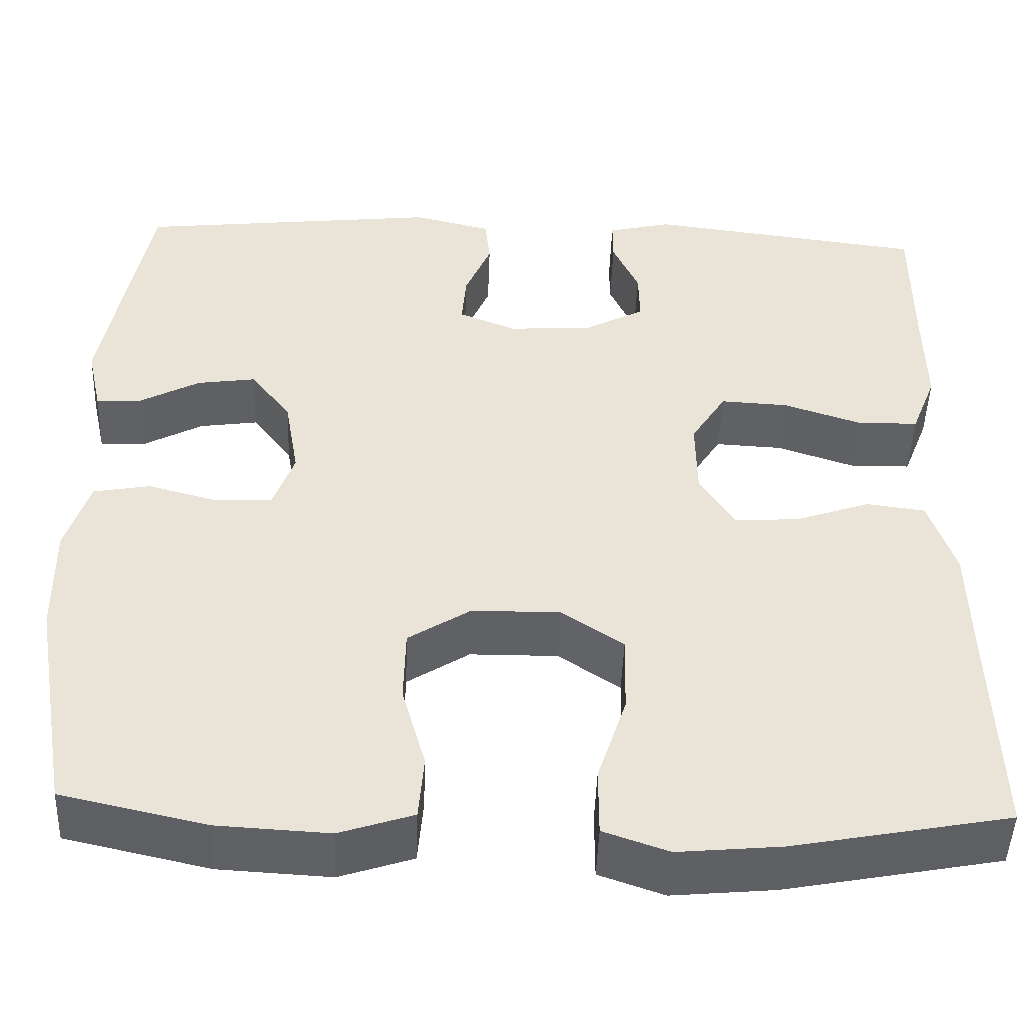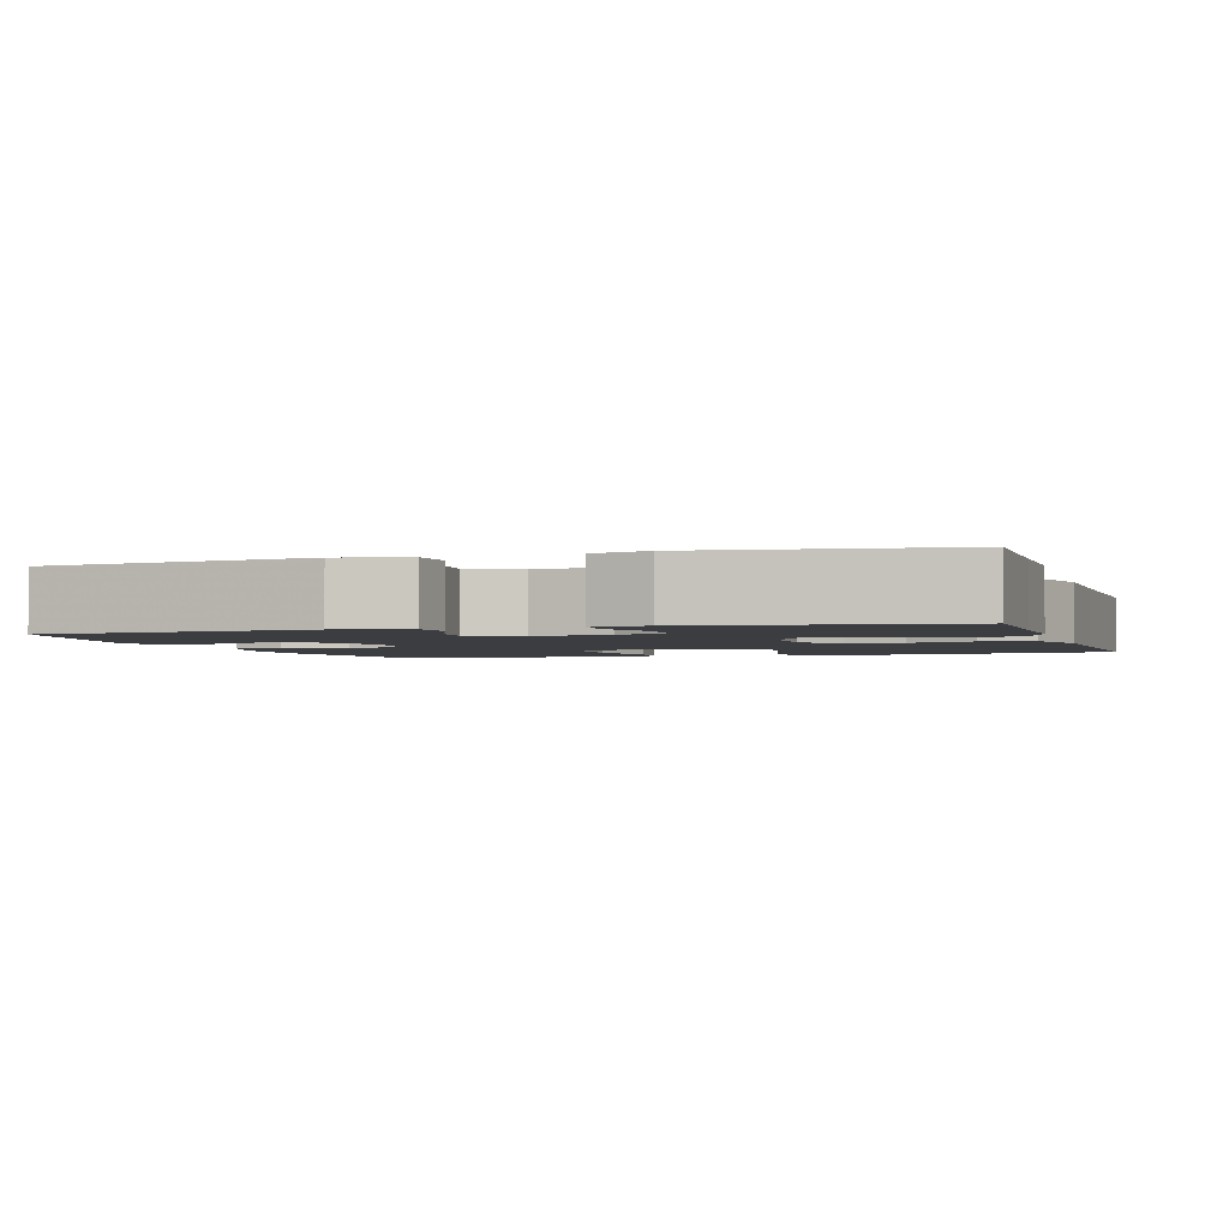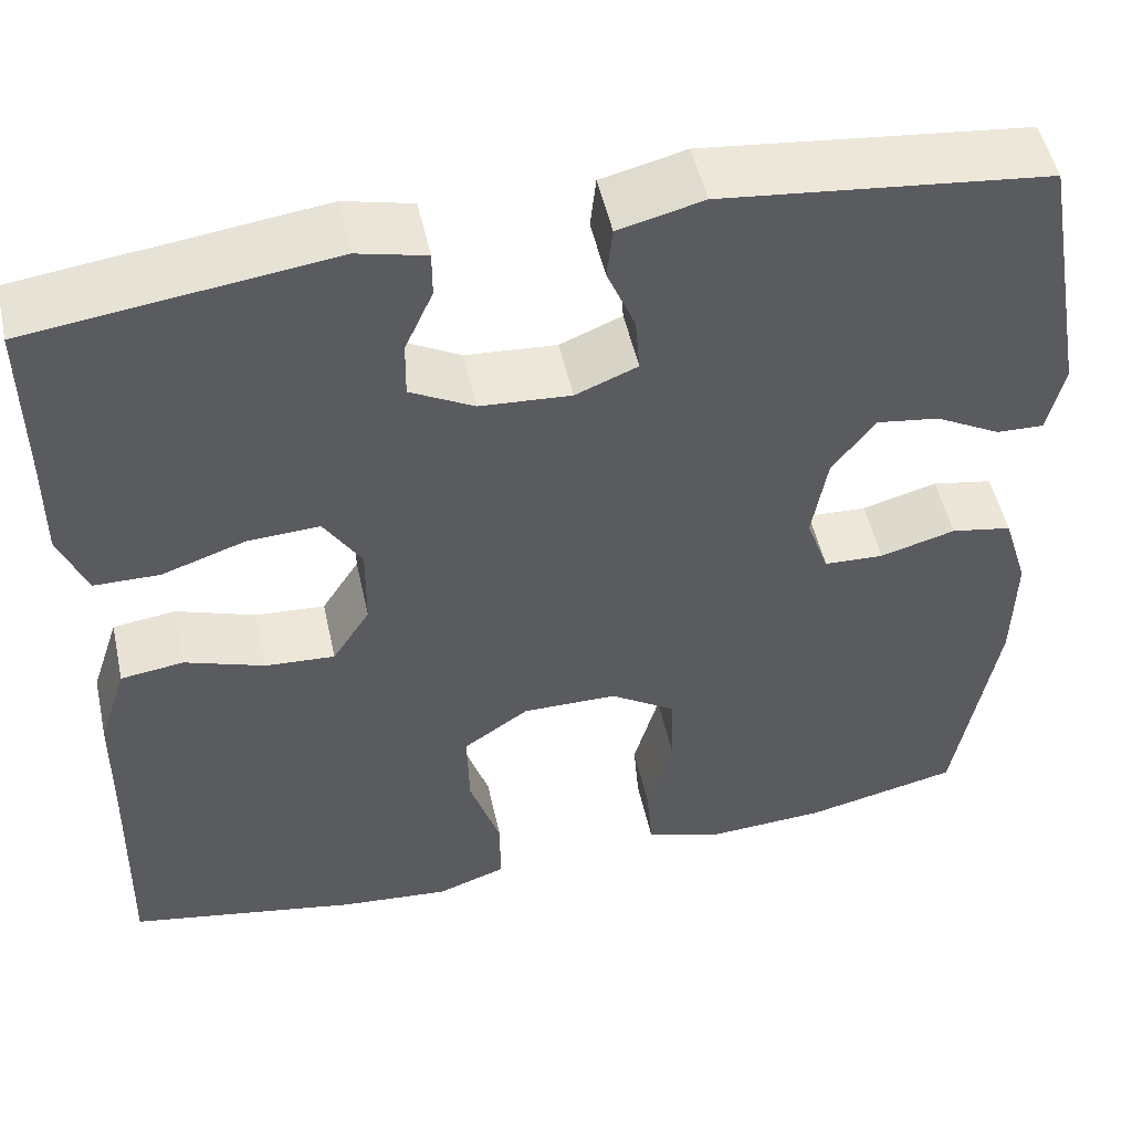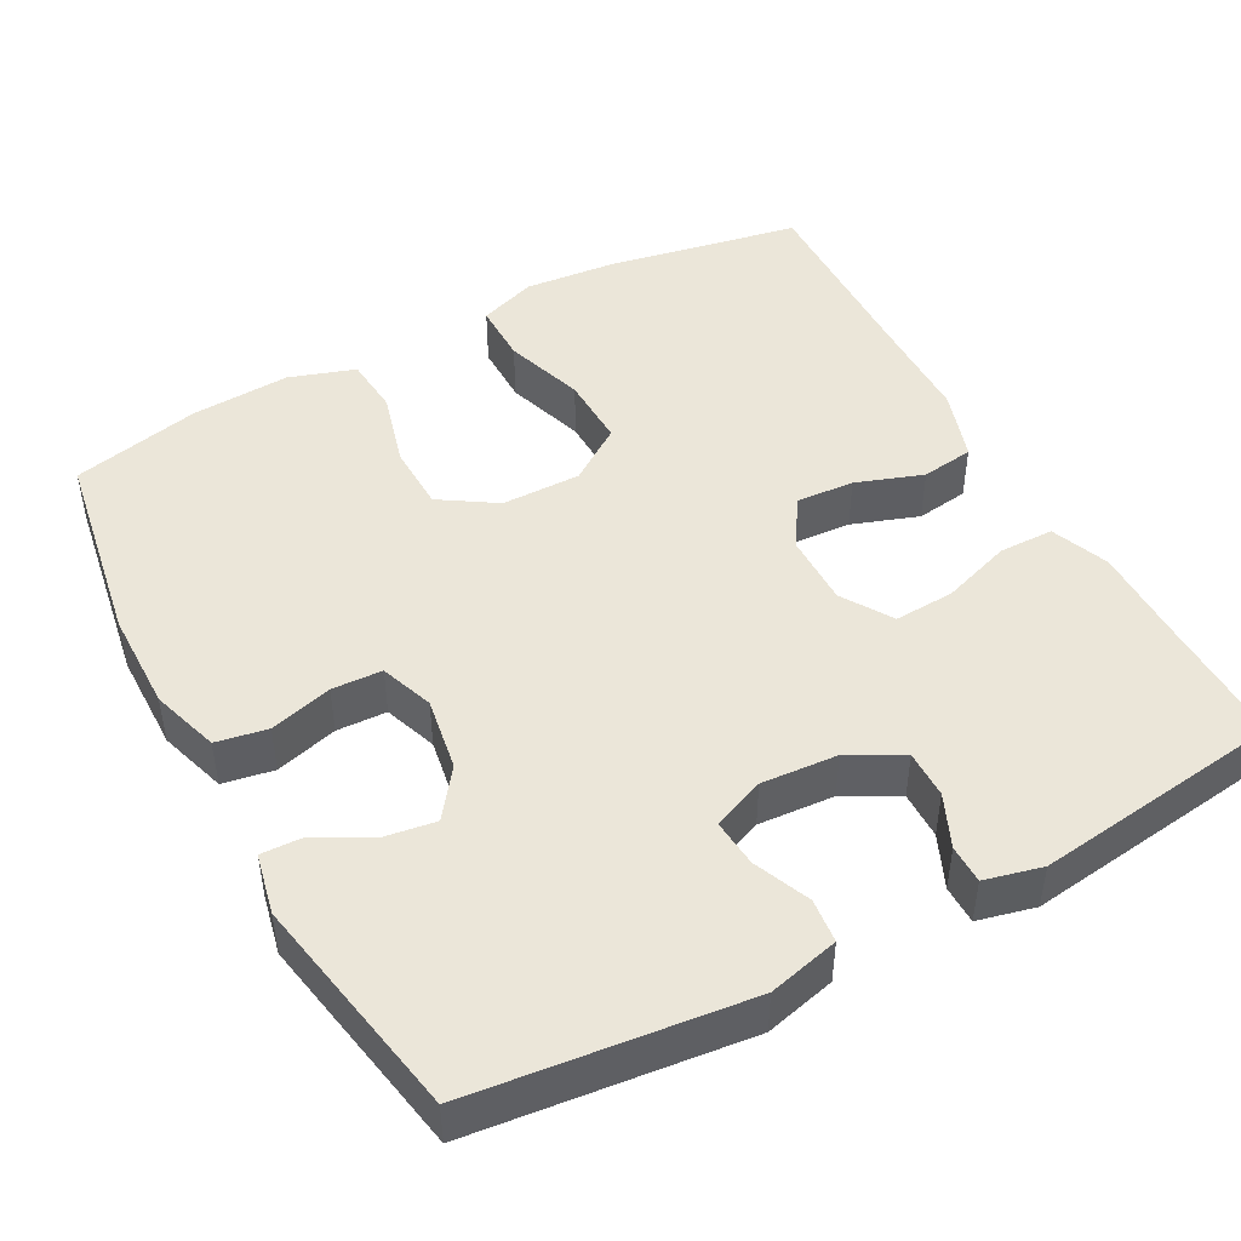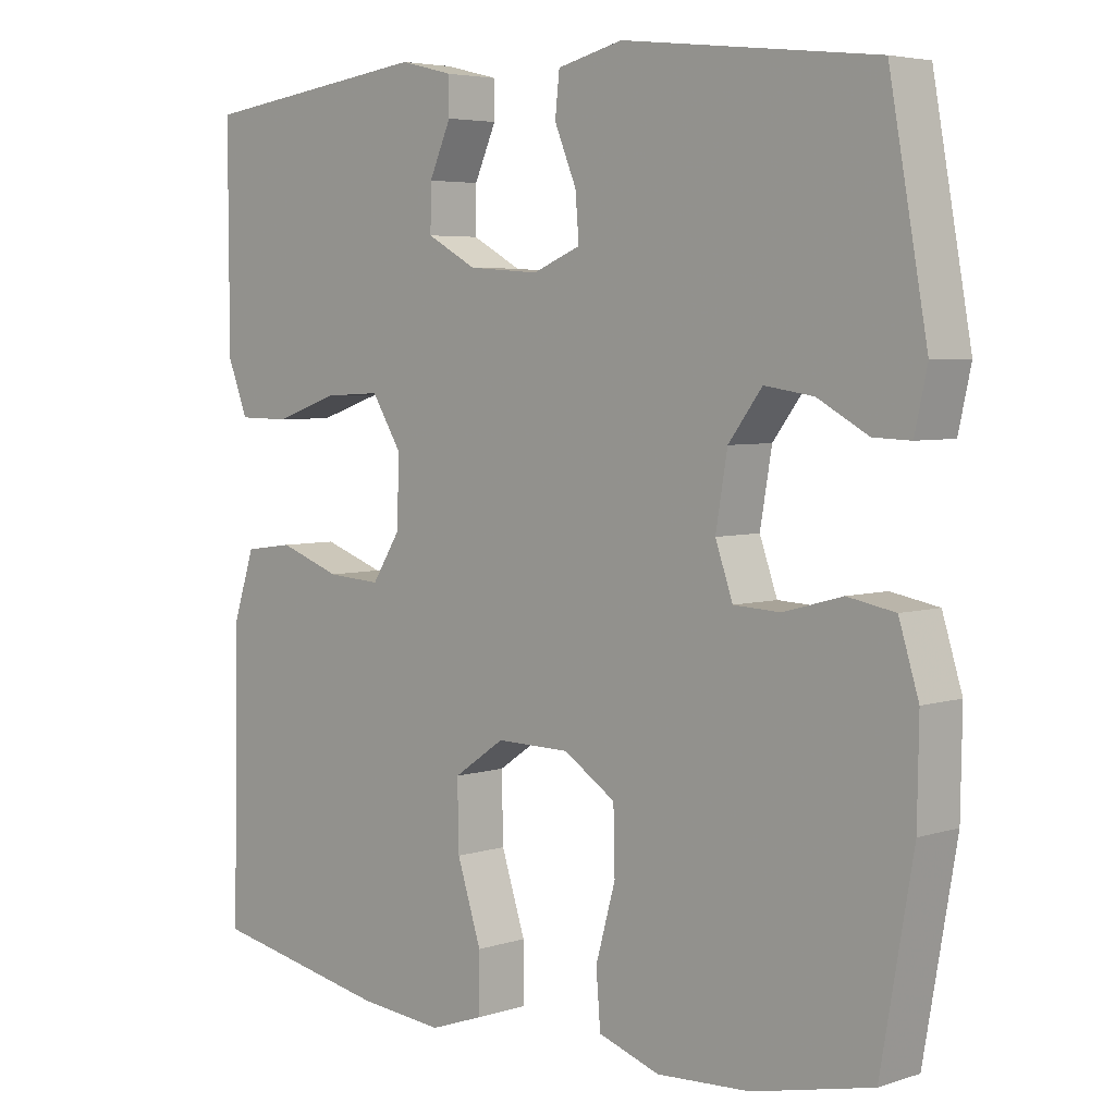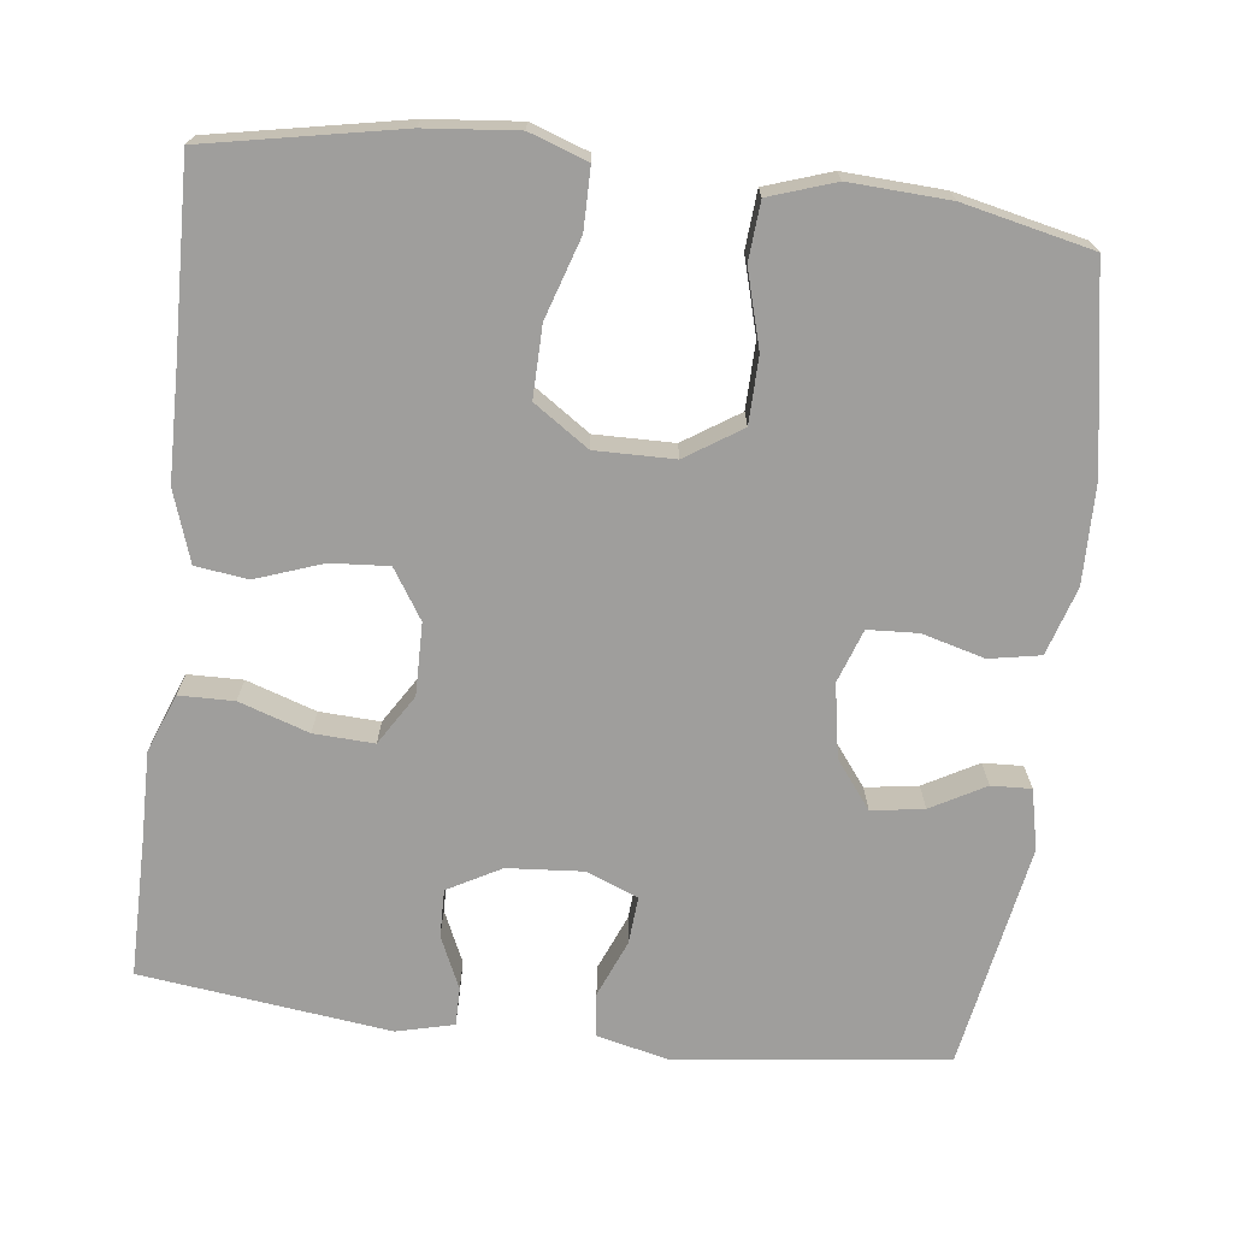
<metadata>
{"format":"obj","ext":"obj","renderer":"f3d","projection":"perspective","resolution":1024,"background":"white","views":[{"elev":-47.8,"azim":-2.1,"up":"+Z"},{"elev":-2.4,"azim":17.0,"up":"+Y"},{"elev":51.2,"azim":167.6,"up":"+Z"},{"elev":46.7,"azim":-28.5,"up":"+Y"},{"elev":4.8,"azim":-135.5,"up":"+Z"},{"elev":-70.9,"azim":173.3,"up":"+Y"}]}
</metadata>
<code>
v -0.5 0.07 0.5
v -0.153 0.07 0.54
v -0.063 0.07 0.518
v -0.057 0.07 0.462
v -0.087 0.07 0.39
v -0.092 0.07 0.329
v -0.026 0.07 0.302
v 0.071 0.07 0.309
v 0.139 0.07 0.346
v 0.138 0.07 0.407
v 0.108 0.07 0.474
v 0.108 0.07 0.523
v 0.181 0.07 0.541
v 0.5 0.07 0.5
v 0.499 0.07 0.324
v 0.5 0.07 0.209
v 0.471 0.07 0.135
v 0.401 0.07 0.134
v 0.312 0.07 0.164
v 0.235 0.07 0.168
v 0.195 0.07 0.104
v 0.196 0.07 0.012
v 0.236 0.07 -0.051
v 0.31 0.07 -0.046
v 0.395 0.07 -0.016
v 0.462 0.07 -0.025
v 0.492 0.07 -0.116
v 0.494 0.07 -0.254
v 0.5 0.07 -0.5
v 0.254 0.07 -0.547
v 0.137 0.07 -0.558
v 0.063 0.07 -0.532
v 0.063 0.07 -0.454
v 0.096 0.07 -0.352
v 0.098 0.07 -0.261
v 0.028 0.07 -0.213
v -0.073 0.07 -0.214
v -0.144 0.07 -0.26
v -0.146 0.07 -0.345
v -0.119 0.07 -0.442
v -0.125 0.07 -0.516
v -0.209 0.07 -0.544
v -0.336 0.07 -0.537
v -0.5 0.07 -0.5
v -0.544 0.07 -0.246
v -0.546 0.07 -0.118
v -0.519 0.07 -0.031
v -0.454 0.07 -0.019
v -0.374 0.07 -0.041
v -0.31 0.07 -0.038
v -0.286 0.07 0.03
v -0.302 0.07 0.124
v -0.348 0.07 0.185
v -0.415 0.07 0.175
v -0.484 0.07 0.137
v -0.535 0.07 0.135
v -0.552 0.07 0.212
v -0.5 0 0.5
v -0.153 0 0.54
v -0.063 0 0.518
v -0.057 0 0.462
v -0.087 0 0.39
v -0.092 0 0.329
v -0.026 0 0.302
v 0.071 0 0.309
v 0.139 0 0.346
v 0.138 0 0.407
v 0.108 0 0.474
v 0.108 0 0.523
v 0.181 0 0.541
v 0.5 0 0.5
v 0.499 0 0.324
v 0.5 0 0.209
v 0.471 0 0.135
v 0.401 0 0.134
v 0.312 0 0.164
v 0.235 0 0.168
v 0.195 0 0.104
v 0.196 0 0.012
v 0.236 0 -0.051
v 0.31 0 -0.046
v 0.395 0 -0.016
v 0.462 0 -0.025
v 0.492 0 -0.116
v 0.494 0 -0.254
v 0.5 0 -0.5
v 0.254 0 -0.547
v 0.137 0 -0.558
v 0.063 0 -0.532
v 0.063 0 -0.454
v 0.096 0 -0.352
v 0.098 0 -0.261
v 0.028 0 -0.213
v -0.073 0 -0.214
v -0.144 0 -0.26
v -0.146 0 -0.345
v -0.119 0 -0.442
v -0.125 0 -0.516
v -0.209 0 -0.544
v -0.336 0 -0.537
v -0.5 0 -0.5
v -0.544 0 -0.246
v -0.546 0 -0.118
v -0.519 0 -0.031
v -0.454 0 -0.019
v -0.374 0 -0.041
v -0.31 0 -0.038
v -0.286 0 0.03
v -0.302 0 0.124
v -0.348 0 0.185
v -0.415 0 0.175
v -0.484 0 0.137
v -0.535 0 0.135
v -0.552 0 0.212
f 3 4 5
f 2 3 5
f 1 2 5
f 57 1 5
f 56 57 5
f 55 56 5
f 54 55 5
f 53 54 5 6
f 52 53 6 7
f 51 52 7 8
f 50 51 8 9
f 47 48 49
f 46 47 49
f 45 46 49
f 44 45 49
f 43 44 49
f 42 43 49
f 41 42 49
f 40 41 49
f 39 40 49
f 38 39 49 50
f 37 38 50 9
f 32 33 34
f 31 32 34
f 30 31 34
f 29 30 34
f 28 29 34
f 28 34 35
f 27 28 35
f 26 27 35
f 25 26 35
f 24 25 35
f 23 24 35 36
f 17 18 19
f 16 17 19
f 15 16 19
f 14 15 19
f 13 14 19
f 12 13 19
f 11 12 19
f 10 11 19
f 9 10 19 20
f 37 9 20 21
f 22 23 36 37
f 21 22 37
f 62 61 60
f 62 60 59
f 62 59 58
f 62 58 114
f 62 114 113
f 62 113 112
f 62 112 111
f 63 62 111 110
f 64 63 110 109
f 65 64 109 108
f 66 65 108 107
f 106 105 104
f 106 104 103
f 106 103 102
f 106 102 101
f 106 101 100
f 106 100 99
f 106 99 98
f 106 98 97
f 106 97 96
f 107 106 96 95
f 66 107 95 94
f 91 90 89
f 91 89 88
f 91 88 87
f 91 87 86
f 91 86 85
f 92 91 85
f 92 85 84
f 92 84 83
f 92 83 82
f 92 82 81
f 93 92 81 80
f 76 75 74
f 76 74 73
f 76 73 72
f 76 72 71
f 76 71 70
f 76 70 69
f 76 69 68
f 76 68 67
f 77 76 67 66
f 78 77 66 94
f 94 93 80 79
f 94 79 78
f 1 58 59 2
f 2 59 60 3
f 3 60 61 4
f 4 61 62 5
f 5 62 63 6
f 6 63 64 7
f 7 64 65 8
f 8 65 66 9
f 9 66 67 10
f 10 67 68 11
f 11 68 69 12
f 12 69 70 13
f 13 70 71 14
f 14 71 72 15
f 15 72 73 16
f 16 73 74 17
f 17 74 75 18
f 18 75 76 19
f 19 76 77 20
f 20 77 78 21
f 21 78 79 22
f 22 79 80 23
f 23 80 81 24
f 24 81 82 25
f 25 82 83 26
f 26 83 84 27
f 27 84 85 28
f 28 85 86 29
f 29 86 87 30
f 30 87 88 31
f 31 88 89 32
f 32 89 90 33
f 33 90 91 34
f 34 91 92 35
f 35 92 93 36
f 36 93 94 37
f 37 94 95 38
f 38 95 96 39
f 39 96 97 40
f 40 97 98 41
f 41 98 99 42
f 42 99 100 43
f 43 100 101 44
f 44 101 102 45
f 45 102 103 46
f 46 103 104 47
f 47 104 105 48
f 48 105 106 49
f 49 106 107 50
f 50 107 108 51
f 51 108 109 52
f 52 109 110 53
f 53 110 111 54
f 54 111 112 55
f 55 112 113 56
f 56 113 114 57
f 57 114 58 1

</code>
